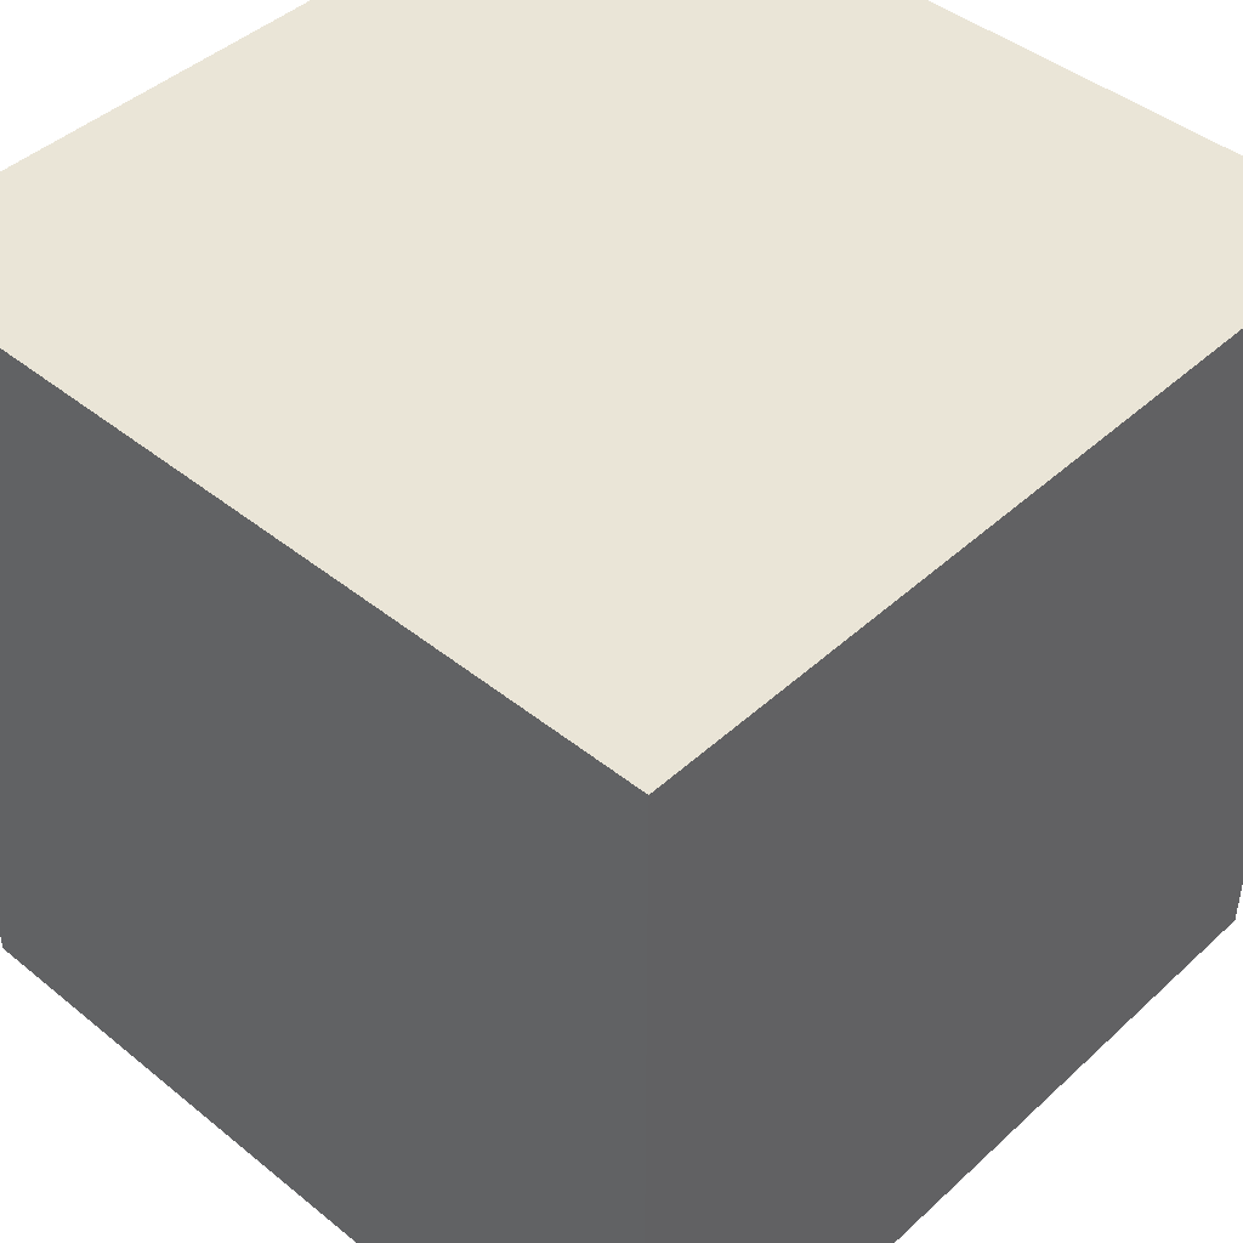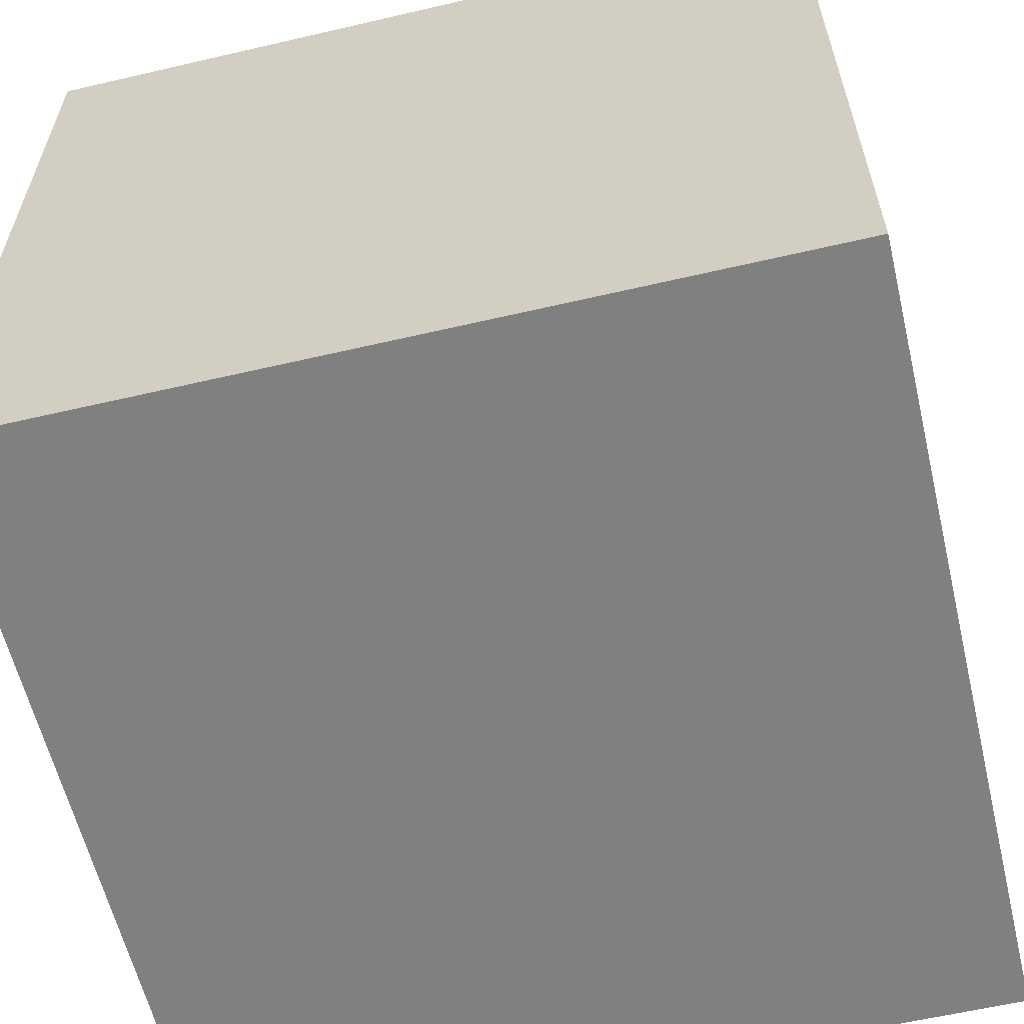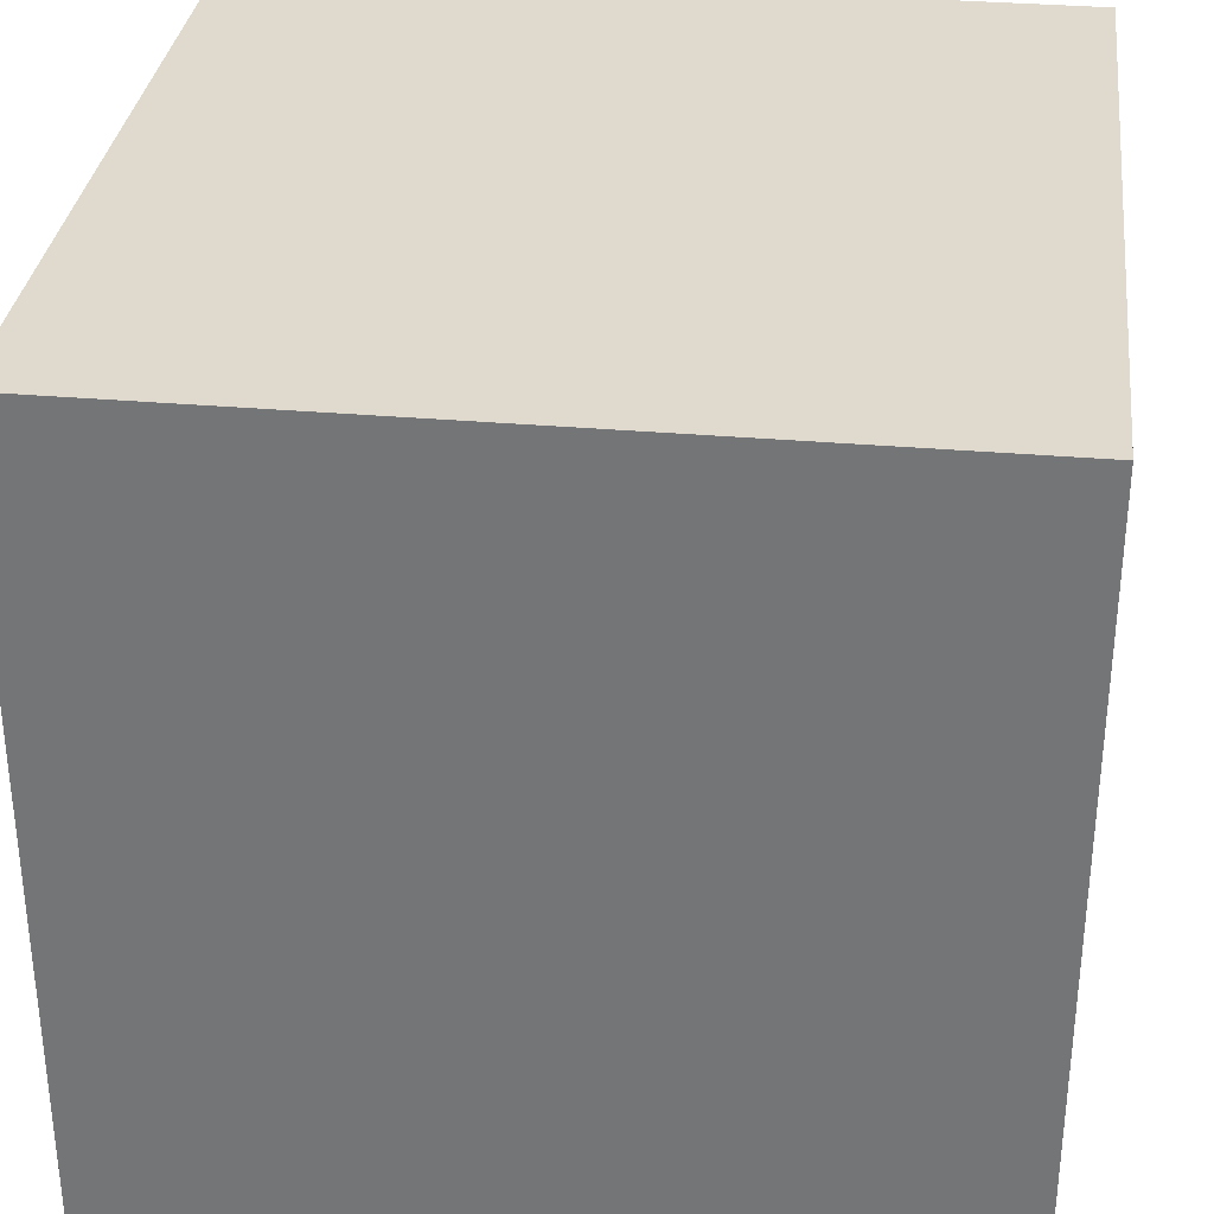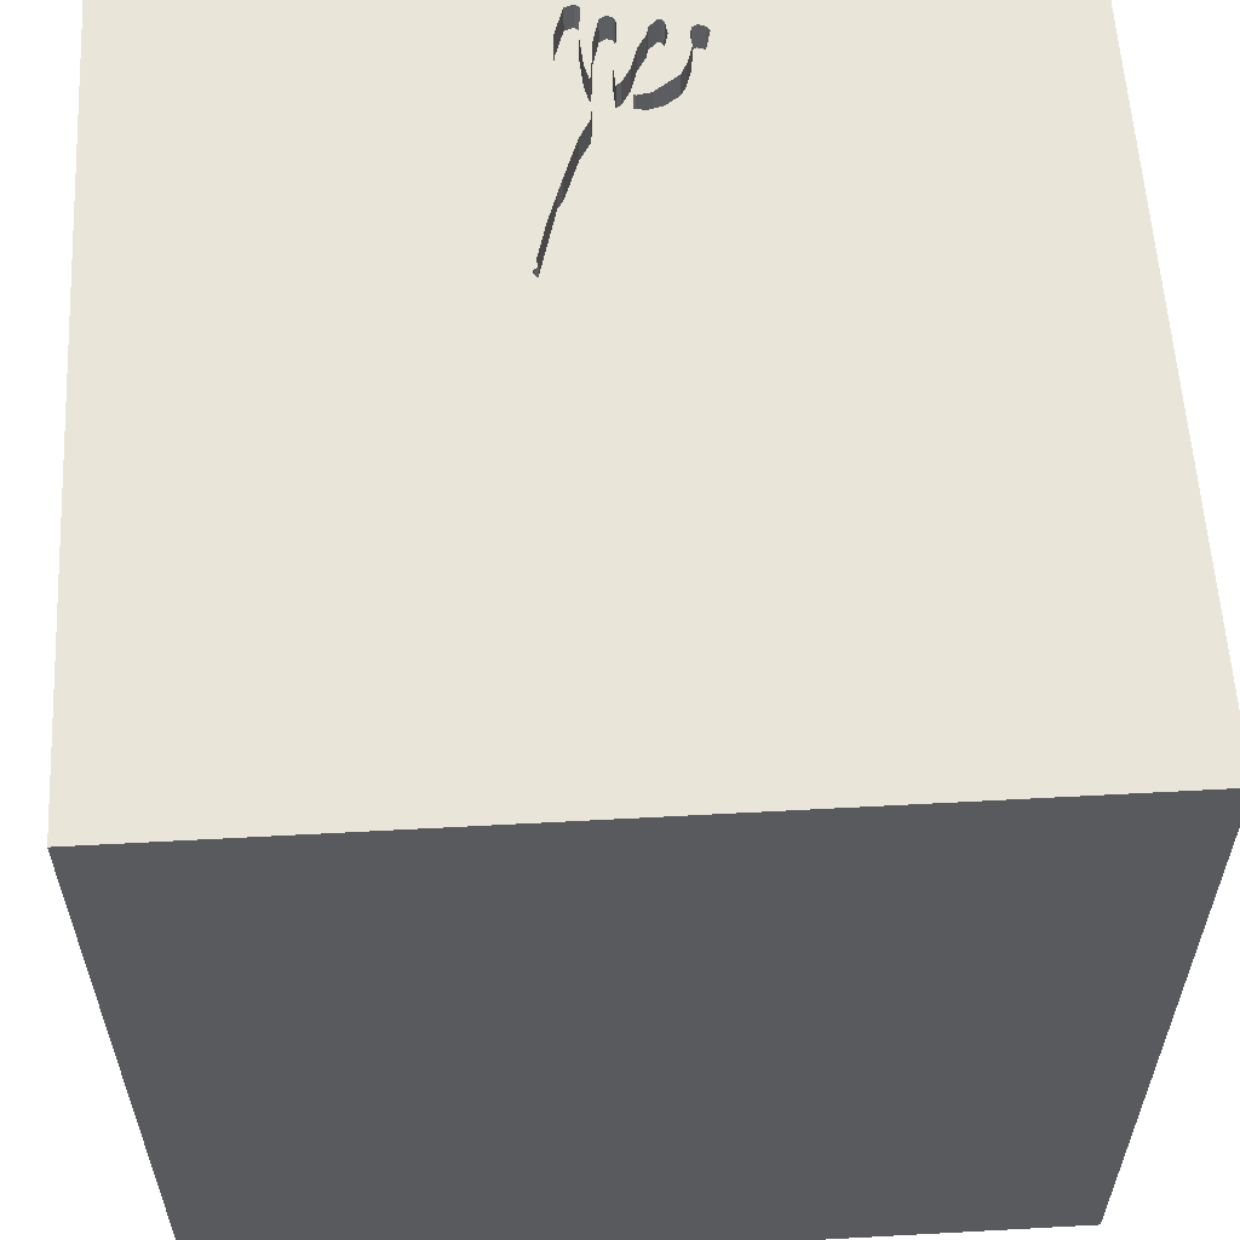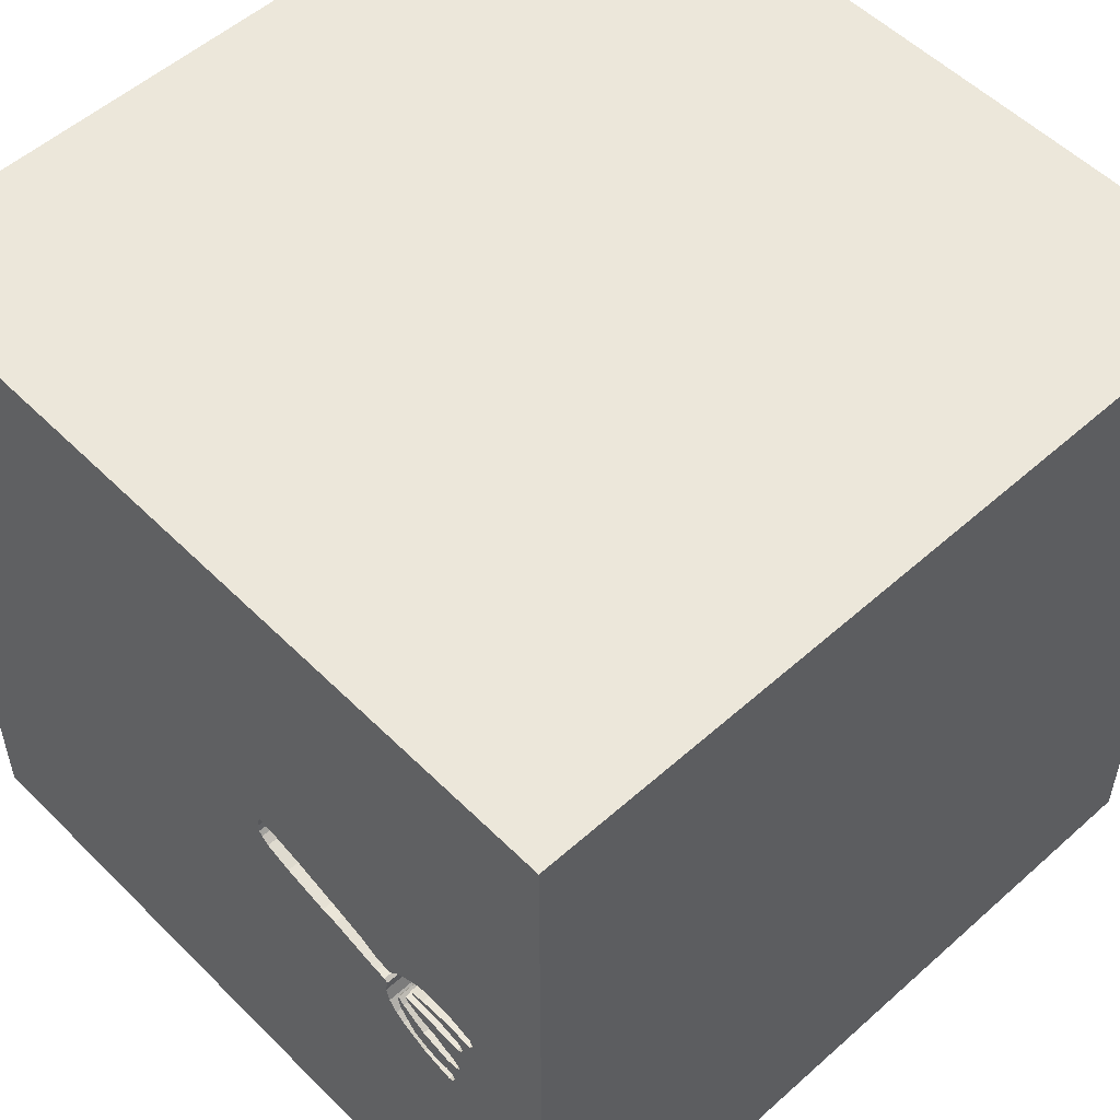
<metadata>
{"format":"obj","ext":"obj","renderer":"f3d","projection":"perspective","resolution":1024,"background":"white","views":[{"elev":44.2,"azim":-46.7,"up":"+Z"},{"elev":-60.2,"azim":13.4,"up":"+Z"},{"elev":32.6,"azim":-83.1,"up":"+Z"},{"elev":58.4,"azim":86.8,"up":"+Y"},{"elev":53.7,"azim":-133.5,"up":"+Z"}]}
</metadata>
<code>
o fork_63
v -0.1992 1.5 0.2198
v -0.1992 1.4 0.2198
v -0.6898 1.5 0.07829
v -0.9632 1.5 0.05178
v -0.7409 1.5 -0.04696
v -0.7778 1.5 -0.05135
v -1.016 1.5 -0.1067
v -1.016 1.4 -0.1067
v -1.068 1.5 -0.1994
v -0.7945 1.5 -0.1729
v -0.8245 1.4 -0.2136
v -0.9635 0.599 1.5
v -1.094 -1.5 -0.02604
v -0.8073 -1.5 1.12
v -0.9579 1.5 -0.2954
v -0.9517 1.5 -0.0323
v -1.07 1.5 -0.3226
v -0.9407 1.5 -0.08384
v -0.9516 1.5 -0.2474
v -0.9144 1.5 0.0321
v -0.942 1.5 0.1255
v -0.4427 -0.8789 -1.5
v -0.7945 1.4 -0.1729
v -0.8467 1.5 -0.1405
v -0.8467 1.4 -0.1405
v -1.121 1.5 -0.05021
v -1.121 1.4 -0.05021
v -0.5457 1.5 0.007721
v -0.5457 1.4 0.007721
v -1.059 1.5 -0.2625
v -0.877 1.5 -0.03691
v -0.877 1.4 -0.03691
v -0.7778 1.4 -0.05135
v -0.2254 1.5 0.2264
v -1.015 1.5 -0.2669
v -1.015 1.4 -0.2669
v -0.8059 1.5 0.03375
v -0.8059 1.4 0.03375
v 0.3776 -0.8398 1.5
v 0.778 0.6315 -1.5
v 0.625 0.3125 1.5
v 0.4167 -0.1562 1.5
v 0.651 1.185 1.5
v 0.4167 -1.5 -0.8333
v 0.4167 -1.5 0.599
v 0.4687 -1.5 -0
v -0.1042 -1.5 -1.5
v 0.2083 -1.5 -1.25
v 0.6771 -1.5 -0.5078
v 0.1562 -1.5 1.5
v 0.7259 1.5 -0.8984
v 0.7812 1.5 1.042
v -0.1302 1.5 -1.5
v 0.1042 1.5 1.5
v 0.7422 -0.8301 -1.5
v -0.9108 1.5 -0.1399
v -1.07 1.5 -0.05006
v -0.7805 1.4 -0.1229
v -0.1823 -1.146 1.5
v 0 0.4687 1.5
v 0 -0.1562 1.5
v -0.05208 1.094 1.5
v -0.1823 -0.5599 1.5
v -0.2865 -1.5 -1.029
v -0.1562 -1.5 0.1042
v 0 -1.5 0.6771
v -0.2279 -1.5 1.159
v -0.1562 -1.5 -0.4167
v -0.6413 1.5 0.8366
v -0.2021 1.5 0.1183
v -0.2766 1.5 0.07668
v -0.9144 1.4 0.0321
v -0.9631 1.5 0.1311
v -1.14 1.5 0.1132
v -0.8914 1.5 -0.05436
v -0.8914 1.4 -0.05436
v -0.2585 1.5 0.2176
v -1.07 1.4 -0.05006
v -0.8245 1.5 -0.2136
v -0.9844 1.5 -0.2576
v 1.042 0.612 1.5
v 1.25 -0.2083 1.5
v 1.302 -1.5 0.4687
v 1.094 -1.5 -0.1823
v 1.25 -1.5 -0.625
v 1.5 -1.5 -1.5
v 0.8203 1.5 0.1953
v -0.9085 1.5 0.1094
v -1.043 1.5 0.02248
v -1.043 1.4 0.02248
v -0.1909 1.5 0.1376
v -0.791 1.5 -0.06304
v -0.791 1.4 -0.06305
v -1.087 1.5 -0.3133
v -1.087 1.4 -0.3133
v -0.6169 1.5 0.1045
v -0.8656 1.5 -0.1101
v -0.8656 1.4 -0.1101
v -1.137 1.5 -0.04088
v -1.121 1.5 -0.1836
v -0.6285 1.5 -0.01547
v -1.194 1.5 0.06932
v -1.194 1.4 0.06932
v -0.6898 1.4 0.07829
v -0.8422 1.5 0.06767
v -0.8553 1.5 -0.2408
v -0.8553 1.4 -0.2408
v -0.625 -1.042 1.5
v -0.4427 0.625 1.5
v -0.6901 -0.1823 1.5
v -0.3678 0.7487 -1.5
v -0.625 1.224 1.5
v -0.7292 -1.5 -0.625
v -0.5208 -1.5 0.5469
v -0.625 -1.5 -0.1562
v -0.7805 1.5 -0.1229
v -0.7512 1.5 0.04289
v -0.306 1.5 -0.8268
v -1.5 -1.016 -0.9245
v -1.5 -0.9635 0.625
v -1.5 -0.5599 1.25
v -1.5 0.4167 0.1562
v -1.5 0.4687 1.172
v -1.5 0.1823 -0.4687
v -1.5 0.3906 0.625
v -1.5 0.4948 -1.5
v -1.5 0.651 -1.211
v -1.5 -0.1562 1.5
v -1.5 0.02604 -1.094
v -1.5 -0.1562 0.1562
v -1.5 0.02604 1.094
v -1.5 1.25 0.6641
v -1.5 1.211 -0.1823
v -1.5 1.5 1.5
v -1.5 0.8854 -0.612
v -1.5 -0.5469 0.5208
v -1.5 -0.5469 -0.2083
v -1.5 -1.5 -0.1042
v -1.5 -1.5 1.5
v -1.5 -1.5 -1.5
v -1.5 1.5 -1.5
v -1.5 1.5 -0.1042
v -1.5 -1.315 0.4167
v -1.5 -1.198 -0.5208
v -1.5 -0.4297 -1.042
v -1.5 0.8333 0.1562
v -1.003 1.5 -0.03999
v -0.5431 1.5 0.131
v -0.5431 1.4 0.131
v -0.8737 1.5 -0.1774
v -0.9049 1.5 0.03735
v -0.9049 1.4 0.03735
v -1.105 1.5 0.05679
v -1.181 1.5 0.05101
v -1.181 1.4 0.05101
v 0.625 -1.5 1.198
v -0.4877 1.5 0.01499
v -0.4877 1.4 0.01499
v -0.956 1.5 -0.1696
v -0.9517 1.4 -0.0323
v -1.129 1.5 -0.04554
v -0.2254 1.4 0.2264
v -0.8424 1.5 -0.08489
v -0.8424 1.4 -0.08489
v 1.5 -1.5 1.5
v -1.066 1.5 0.05978
v -1.066 1.4 0.05978
v 1.5 -0.9945 -0.153
v 1.5 -0.1302 -1.5
v 1.5 -0.1335 -1.046
v 1.5 -0.1562 1.5
v 1.5 1.169 -0.7747
v 1.5 0.8789 0.3581
v 1.5 -1.5 -0.1042
v 1.5 1.5 -1.5
v 1.5 1.5 1.5
v 1.5 1.5 -0.1042
v 1.5 0.1204 1.087
v -0.1934 1.5 0.193
v -1.07 1.4 -0.3226
v -0.8378 1.5 -0.09184
v -0.8378 1.4 -0.09184
v -1.224 -0.6771 1.5
v -1.263 0.6771 -1.5
v -1.315 0.3646 1.5
v -1.198 -0.3906 -1.5
v -1.224 -1.5 -0.625
v -1.25 -1.5 0.5599
v -1.25 1.5 -0.1042
v -0.9579 1.4 -0.2954
v -1.183 1.5 0.0995
v -0.2285 1.5 0.0949
v -0.2285 1.4 0.0949
v -1.087 1.5 -0.2699
v -1.087 1.4 -0.2699
v -0.9516 1.4 -0.2474
v -0.3886 1.5 0.183
v -0.942 1.4 0.1255
v -0.5153 1.5 0.1493
v -0.5153 1.4 0.1493
v -1.094 1.4 -0.1436
v -0.8842 1.5 -0.04564
v -0.9054 1.5 -0.1363
v -1.097 1.5 -0.286
v -1.097 1.4 -0.286
v -0.2354 1.5 0.2129
v -0.2354 1.4 0.2129
v -0.9086 1.5 -0.2251
v -0.9086 1.4 -0.2251
v -1.083 1.5 0.1317
v -1.083 1.4 0.1317
v -1.059 1.4 -0.2625
v 0.8594 -0.625 1.5
v 0.8854 -1.5 0.4167
v 0.8594 -1.5 -1.198
v -0.9632 1.4 0.05178
v -0.8246 1.5 0.04241
v -0.8246 1.4 0.04241
v -0.1909 1.4 0.1376
v -1.063 1.5 -0.1355
v -0.2585 1.4 0.2176
v -1.183 1.4 0.0995
v -1.132 1.5 -0.001216
v -1.132 1.4 -0.001216
v -0.2153 1.5 0.2292
v -0.2153 1.4 0.2292
v -1.094 1.5 -0.1436
v -0.983 1.5 0.1364
v -0.983 1.4 0.1364
v -1.121 1.4 -0.1836
v -0.2021 1.4 0.1183
v -0.325 1.5 0.05833
v -0.325 1.4 0.05832
v -0.7512 1.4 0.04289
v -1.145 1.5 -0.02376
v -1.145 1.4 -0.02376
v -1.137 1.4 -0.04088
v -1.068 1.4 -0.1994
v -1.063 1.4 -0.1355
v -0.9407 1.4 -0.08384
v -0.8764 1.5 0.09396
v -0.8764 1.4 0.09396
v -1.122 1.5 -0.1702
v -1.122 1.4 -0.1702
v -1.111 1.5 -0.1918
v -0.1875 1.5 0.1657
v -0.854 1.5 -0.09752
v -0.7409 1.4 -0.04696
v -0.8422 1.4 0.06767
v -1.111 1.4 -0.1918
v -0.1875 1.4 0.1657
v -0.956 1.4 -0.1696
f 128 121 139
f 183 128 139
f 139 120 143
f 121 120 139
f 143 138 139
f 138 188 139
f 188 14 139
f 50 108 139
f 108 183 139
f 14 50 139
f 50 59 108
f 183 185 128
f 14 67 50
f 128 131 121
f 183 110 185
f 138 13 188
f 108 110 183
f 121 136 120
f 188 114 14
f 14 114 67
f 128 123 131
f 50 39 59
f 59 63 108
f 108 63 110
f 134 123 128
f 131 136 121
f 136 143 120
f 138 187 13
f 185 134 128
f 131 125 136
f 136 137 143
f 143 144 138
f 13 114 188
f 114 66 67
f 144 140 138
f 13 115 114
f 67 156 50
f 39 63 59
f 140 187 138
f 50 165 39
f 125 130 136
f 130 137 136
f 137 144 143
f 66 45 67
f 110 12 185
f 144 119 140
f 115 65 114
f 65 66 114
f 45 156 67
f 156 165 50
f 110 109 12
f 123 125 131
f 187 113 13
f 61 110 63
f 113 115 13
f 165 213 39
f 134 125 123
f 137 119 144
f 39 61 63
f 12 134 185
f 125 122 130
f 65 45 66
f 39 42 61
f 115 68 65
f 45 214 156
f 61 109 110
f 134 132 125
f 130 124 137
f 137 145 119
f 113 68 115
f 214 165 156
f 61 60 109
f 65 46 45
f 213 42 39
f 109 112 12
f 112 134 12
f 125 146 122
f 140 113 187
f 132 146 125
f 122 124 130
f 124 145 137
f 113 64 68
f 42 60 61
f 119 145 140
f 140 64 113
f 68 46 65
f 46 214 45
f 213 41 42
f 42 41 60
f 68 49 46
f 214 83 165
f 165 82 213
f 122 135 124
f 124 129 145
f 60 62 109
f 109 62 112
f 146 135 122
f 22 140 186
f 171 82 165
f 82 41 213
f 134 142 132
f 132 133 146
f 64 49 68
f 178 165 168
f 178 171 165
f 112 54 134
f 69 142 134
f 140 47 64
f 64 44 49
f 46 84 214
f 214 84 83
f 83 174 165
f 41 62 60
f 62 54 112
f 69 134 54
f 191 142 69
f 146 133 135
f 22 47 140
f 49 84 46
f 168 165 174
f 142 133 132
f 129 140 145
f 197 69 77
f 69 197 148
f 21 73 69
f 74 191 69
f 102 142 191
f 124 127 129
f 129 126 140
f 47 48 64
f 48 44 64
f 84 174 83
f 82 81 41
f 41 43 62
f 197 199 148
f 34 206 77
f 69 34 77
f 69 148 96
f 88 21 69
f 69 73 228
f 210 74 69
f 69 228 210
f 135 127 124
f 186 140 126
f 81 43 41
f 1 87 179
f 69 1 225
f 225 34 69
f 3 69 96
f 241 88 69
f 37 217 105
f 105 241 69
f 69 117 37
f 69 37 105
f 154 189 102
f 189 142 102
f 173 178 168
f 87 1 69
f 87 192 70
f 246 179 87
f 87 70 91
f 87 91 246
f 117 69 3
f 18 7 189
f 154 153 89
f 147 18 189
f 154 89 223
f 57 147 189
f 154 223 235
f 26 57 189
f 189 154 235
f 99 161 26
f 189 235 99
f 189 99 26
f 127 126 129
f 44 215 49
f 49 85 84
f 171 81 82
f 43 54 62
f 71 192 87
f 227 189 7
f 7 220 227
f 4 20 89
f 153 166 4
f 153 4 89
f 147 16 18
f 94 142 189
f 184 186 126
f 111 22 186
f 48 215 44
f 52 69 54
f 71 87 118
f 118 232 71
f 189 227 243
f 204 94 189
f 189 243 100
f 80 35 30
f 9 80 30
f 204 189 100
f 194 204 100
f 9 30 194
f 194 100 245
f 245 9 194
f 4 151 20
f 31 202 75
f 75 18 16
f 16 31 75
f 111 186 184
f 40 22 111
f 55 47 22
f 170 173 168
f 87 69 52
f 118 157 232
f 80 9 159
f 159 19 80
f 40 55 22
f 215 85 49
f 85 174 84
f 171 176 81
f 81 176 43
f 51 118 87
f 157 118 28
f 159 56 203
f 150 208 19
f 19 159 203
f 203 150 19
f 142 135 133
f 141 127 135
f 178 176 171
f 17 15 118
f 24 150 203
f 24 203 97
f 142 141 135
f 47 215 48
f 172 173 170
f 43 176 54
f 101 28 116
f 116 5 101
f 106 79 118
f 118 15 106
f 181 24 97
f 97 247 163
f 97 163 181
f 94 141 142
f 47 86 215
f 215 86 85
f 85 86 174
f 52 54 176
f 118 116 28
f 116 6 5
f 118 79 10
f 118 10 116
f 141 94 17
f 55 86 47
f 168 174 86
f 116 92 6
f 118 141 17
f 141 126 127
f 111 184 141
f 141 184 126
f 176 178 173
f 170 168 86
f 53 40 111
f 177 173 172
f 177 176 173
f 176 87 52
f 177 51 87
f 53 141 118
f 53 111 141
f 175 40 53
f 169 55 40
f 175 172 170
f 175 177 172
f 177 87 176
f 175 51 177
f 53 118 51
f 175 53 51
f 175 169 40
f 169 86 55
f 169 170 86
f 175 170 169
f 222 155 103
f 155 222 167
f 222 103 191
f 103 155 102
f 155 167 153
f 153 154 155
f 222 211 167
f 102 191 103
f 222 191 74
f 154 102 155
f 167 166 153
f 74 210 211
f 211 222 74
f 211 229 167
f 167 216 166
f 210 228 229
f 229 211 210
f 167 229 216
f 4 166 216
f 229 228 73
f 216 229 198
f 216 152 4
f 73 21 198
f 198 229 73
f 152 216 198
f 151 4 152
f 21 88 198
f 242 152 198
f 152 72 151
f 242 198 88
f 88 241 242
f 249 152 242
f 20 151 72
f 152 32 72
f 218 152 249
f 241 105 249
f 249 242 241
f 72 90 89
f 89 20 72
f 218 32 152
f 72 32 160
f 105 217 218
f 218 249 105
f 72 160 90
f 38 32 218
f 160 32 16
f 90 224 89
f 78 90 160
f 93 32 38
f 217 37 38
f 38 218 217
f 31 16 32
f 160 16 147
f 223 89 224
f 90 78 224
f 147 57 78
f 78 160 147
f 164 32 93
f 33 93 38
f 37 117 38
f 202 31 32
f 32 76 202
f 224 236 223
f 224 78 27
f 164 76 32
f 93 182 164
f 93 33 92
f 38 234 33
f 234 38 117
f 75 202 76
f 235 223 236
f 224 237 236
f 237 224 27
f 57 26 27
f 27 78 57
f 164 98 76
f 58 182 93
f 181 163 164
f 164 182 181
f 6 92 33
f 92 116 93
f 248 33 234
f 117 3 234
f 18 75 76
f 76 240 18
f 99 235 236
f 236 237 99
f 161 99 237
f 237 27 161
f 26 161 27
f 98 164 247
f 247 97 98
f 98 240 76
f 25 182 58
f 58 93 116
f 163 247 164
f 5 6 33
f 33 248 5
f 248 234 104
f 104 234 3
f 98 97 203
f 203 56 98
f 240 98 252
f 182 25 24
f 24 181 182
f 23 25 58
f 248 104 29
f 104 3 96
f 240 8 18
f 252 98 56
f 56 159 252
f 8 240 252
f 25 23 11
f 116 10 23
f 23 58 116
f 248 29 101
f 101 5 248
f 104 149 29
f 149 104 96
f 96 148 149
f 7 18 8
f 8 252 239
f 25 209 150
f 150 24 25
f 11 209 25
f 10 79 11
f 11 23 10
f 29 28 101
f 29 149 158
f 8 239 7
f 238 252 159
f 159 9 238
f 238 239 252
f 208 150 209
f 107 209 11
f 29 158 28
f 158 149 200
f 200 149 148
f 148 199 200
f 220 7 239
f 239 238 201
f 19 208 209
f 209 196 19
f 209 107 190
f 79 106 107
f 107 11 79
f 157 28 158
f 233 158 200
f 200 199 197
f 239 201 220
f 9 245 250
f 250 238 9
f 201 238 250
f 196 209 190
f 190 107 106
f 106 15 190
f 158 233 157
f 221 233 200
f 221 200 197
f 197 77 221
f 227 220 201
f 201 250 244
f 80 19 196
f 196 36 80
f 196 190 36
f 15 17 190
f 232 157 233
f 221 193 233
f 201 244 227
f 245 100 230
f 230 250 245
f 230 244 250
f 36 35 80
f 180 36 190
f 180 190 17
f 233 193 71
f 71 232 233
f 221 207 193
f 77 206 207
f 207 221 77
f 243 227 244
f 100 243 244
f 244 230 100
f 30 35 36
f 36 212 30
f 36 180 212
f 192 71 193
f 193 207 231
f 206 34 207
f 212 180 95
f 17 94 95
f 95 180 17
f 193 231 70
f 70 192 193
f 219 231 207
f 162 207 34
f 212 195 30
f 195 212 95
f 94 204 95
f 91 70 231
f 231 219 91
f 219 207 251
f 207 162 2
f 194 30 195
f 195 95 205
f 205 95 204
f 246 91 219
f 219 251 246
f 2 251 207
f 2 162 226
f 34 225 226
f 226 162 34
f 195 205 194
f 204 194 205
f 179 246 251
f 251 2 179
f 2 226 1
f 225 1 226
f 2 1 179

</code>
